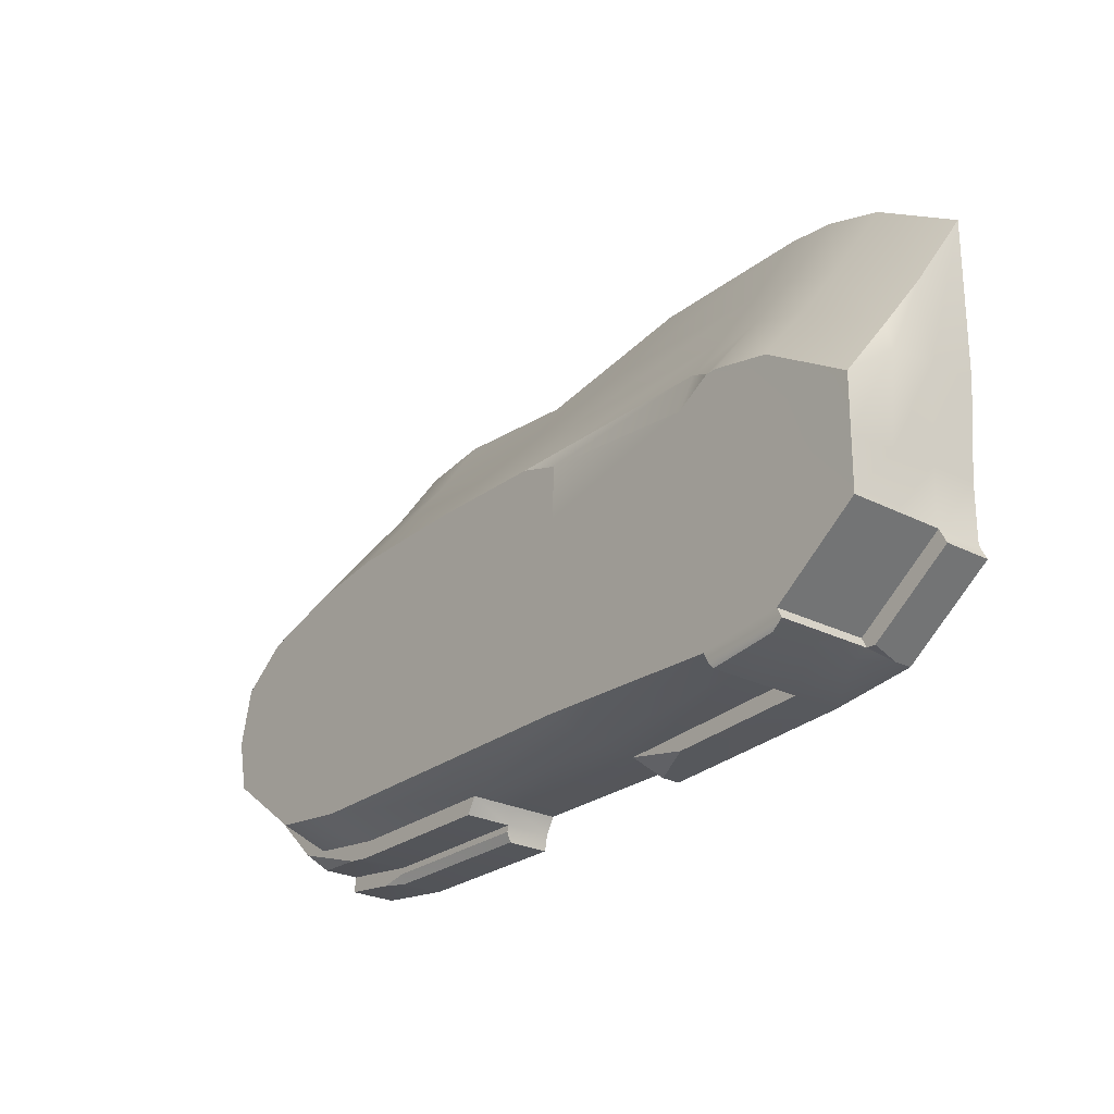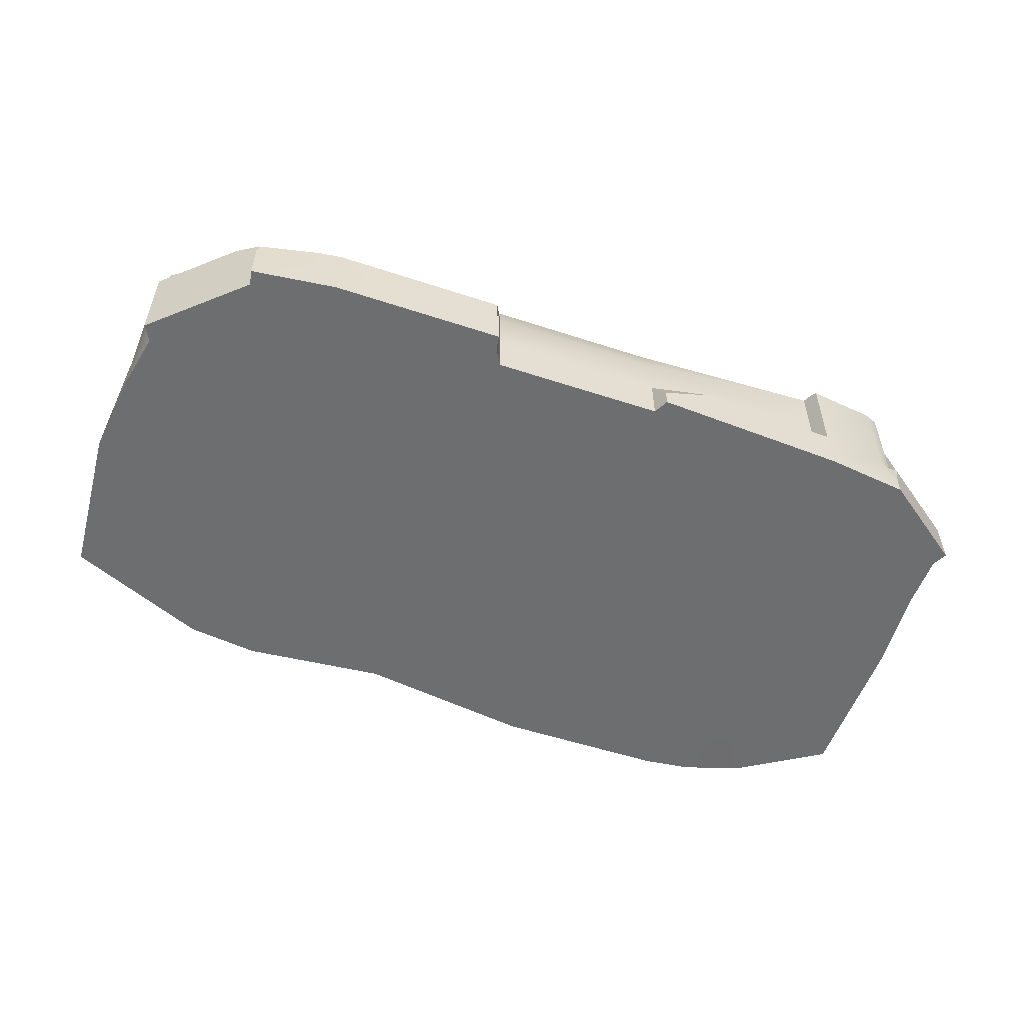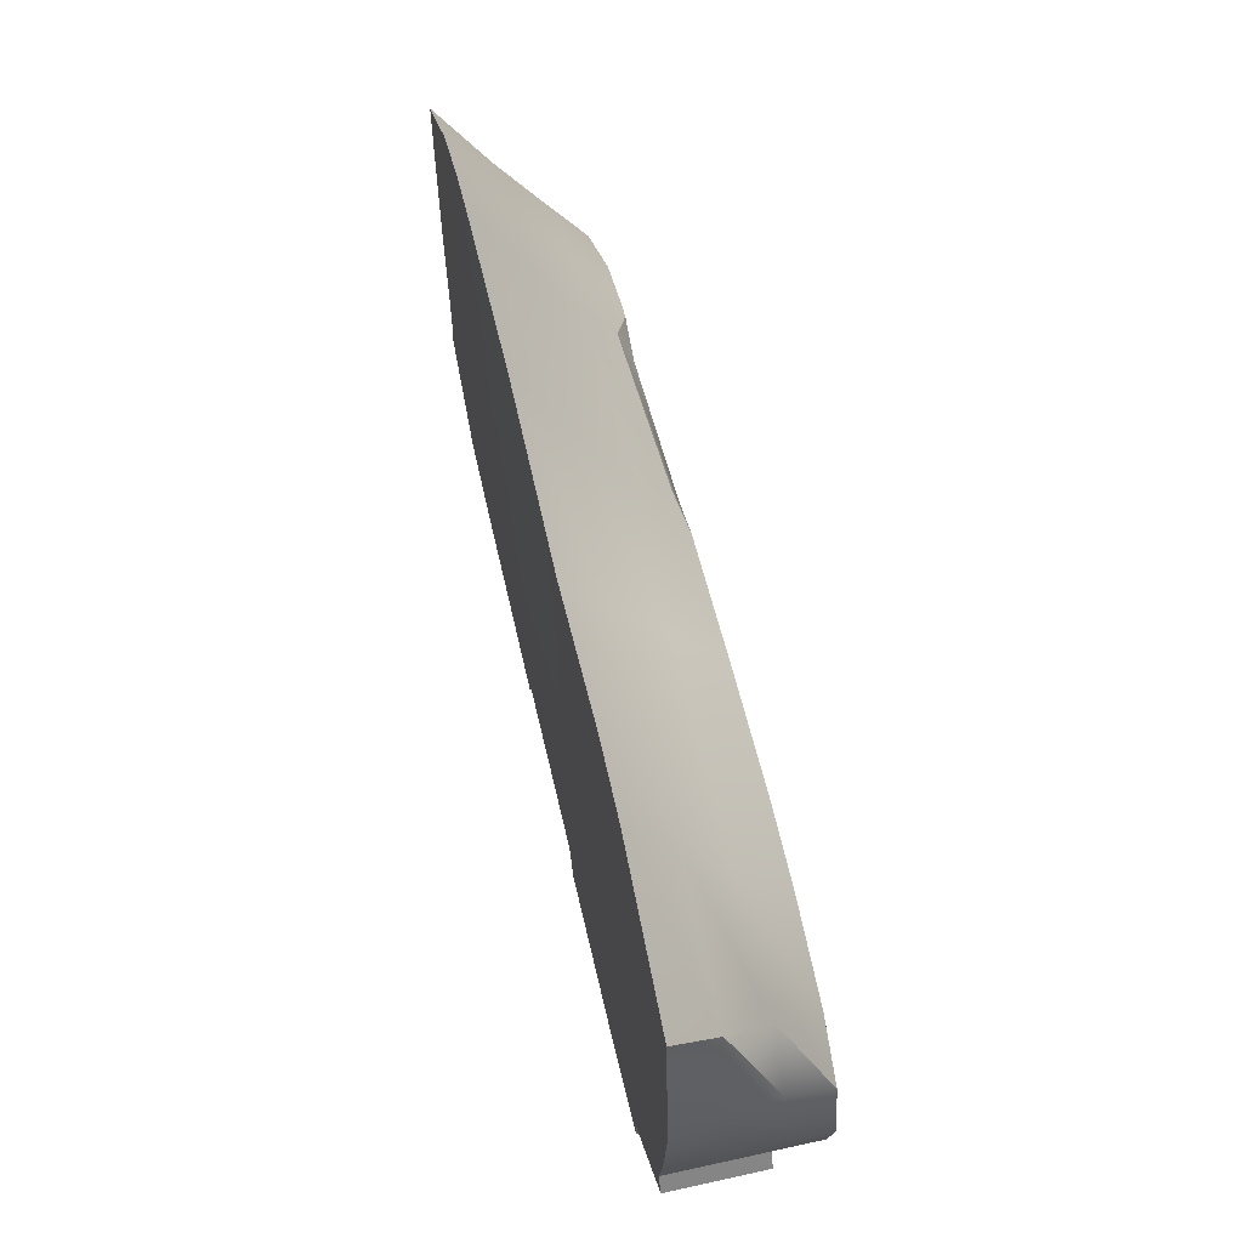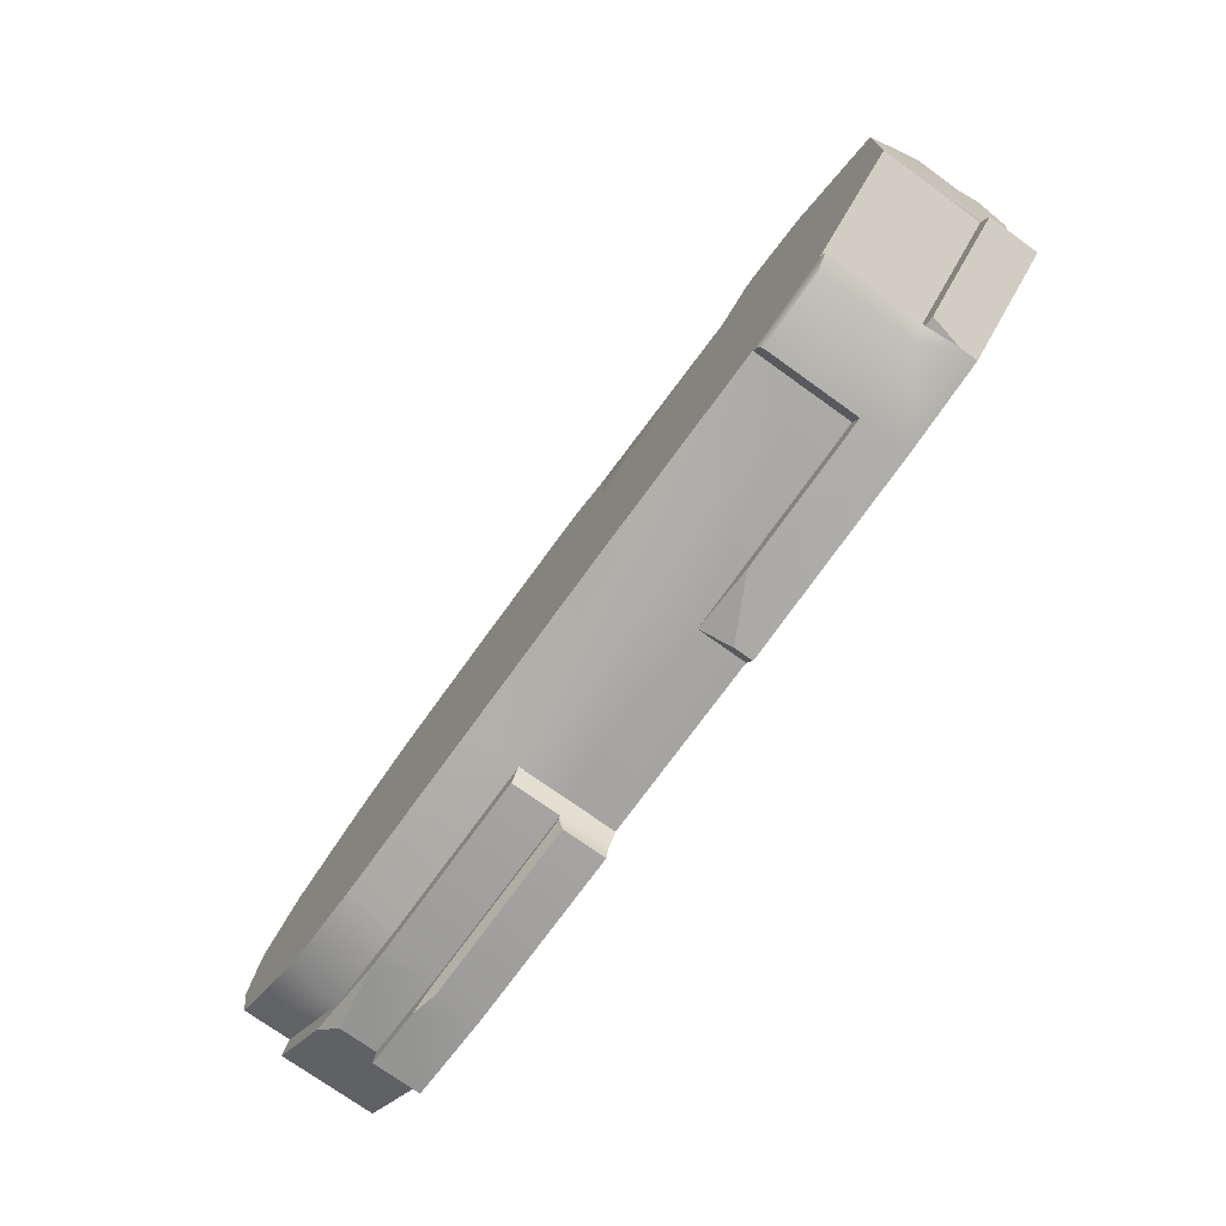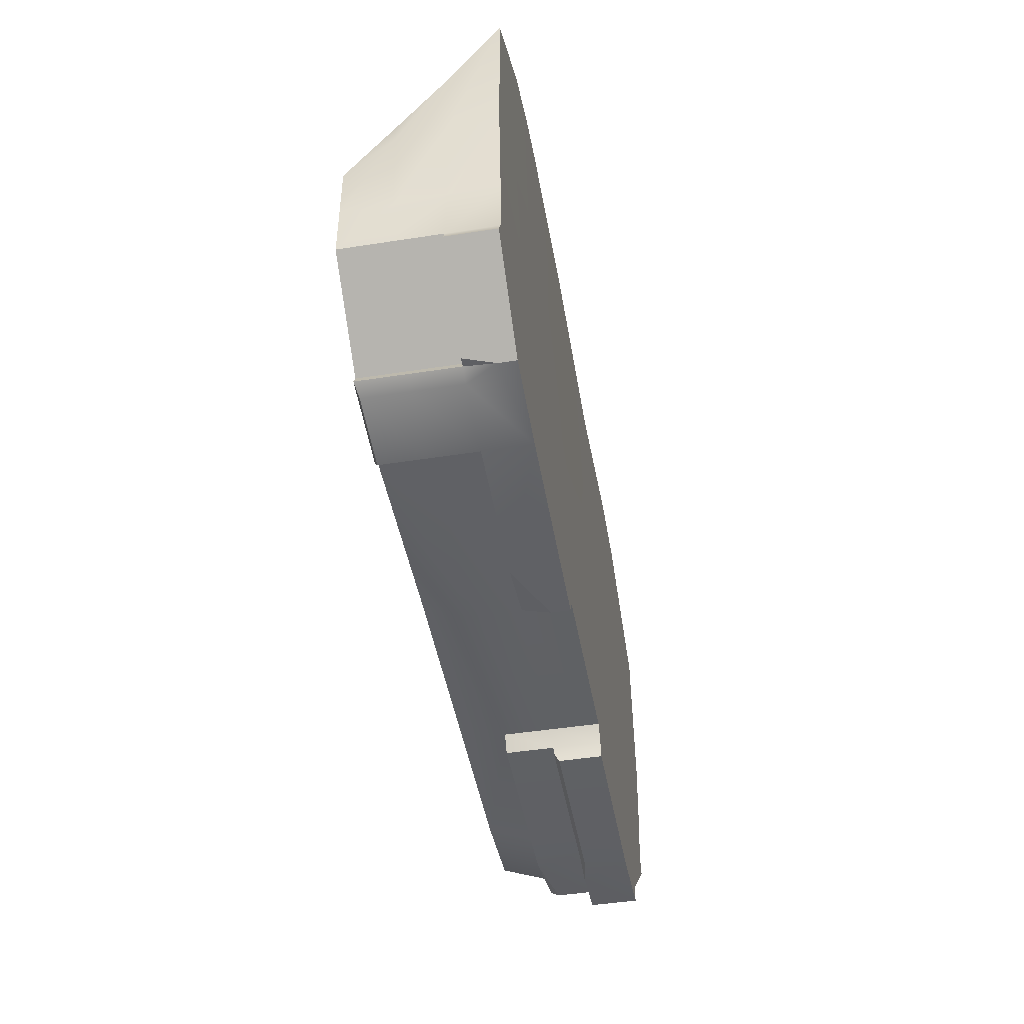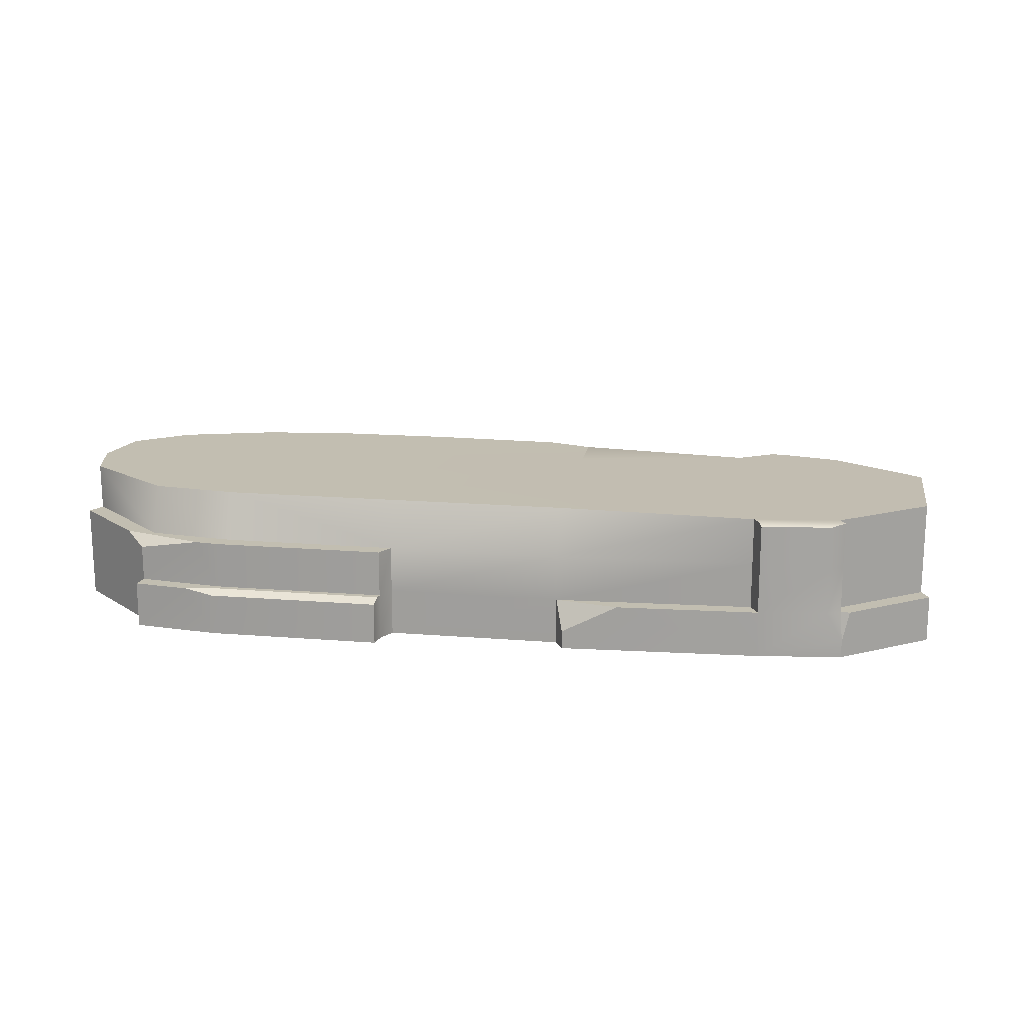
<metadata>
{"format":"obj","ext":"obj","renderer":"f3d","projection":"perspective","resolution":1024,"background":"white","views":[{"elev":-26.3,"azim":-128.5,"up":"+Z"},{"elev":-54.2,"azim":159.9,"up":"+Y"},{"elev":58.6,"azim":77.2,"up":"+Z"},{"elev":-74.0,"azim":-125.7,"up":"+Z"},{"elev":-47.1,"azim":-80.0,"up":"+Z"},{"elev":17.1,"azim":-171.5,"up":"+Y"}]}
</metadata>
<code>
o Cube.021
v 4.097 -0.01125 -2.306
v 4.098 1.684 -2.089
v 4.217 -0.01125 1.217
v -4.551 -0.01125 -2.299
v -4.551 1.684 -2.299
v -4.395 -0.01417 1.135
v -3.371 -0.0154 1.269
v -1.273 -0.0122 1.313
v 0.9169 -0.01125 1.04
v 3.18 -0.01125 1.285
v 0.9189 1.684 0.8894
v 3.061 -0.01125 -2.446
v 0.9646 -0.01125 -2.474
v -1.13 -0.01125 -2.503
v -3.522 -0.01125 -2.411
v -3.522 1.684 -2.411
v -1.133 1.684 -2.286
v 0.9616 1.684 -2.258
v 3.06 1.684 -2.229
v 5.428 -0.01125 0.4166
v 5.316 -0.01125 -0.5987
v 5.174 -0.01125 -1.299
v 5.174 1.684 -1.302
v 5.317 1.684 -0.6593
v 5.156 1.684 0.02354
v -5.629 -0.01125 -1.541
v -5.639 -0.01125 -0.8534
v -5.744 -0.01133 0.265
v -5.648 1.684 -0.2269
v -5.638 1.684 -0.9044
v -5.629 1.684 -1.541
v -3.264 1.68 -0.03874
v -3.252 1.682 -0.795
v -3.239 1.684 -1.552
v -1.165 1.683 0.007773
v -1.154 1.684 -0.7552
v -1.144 1.684 -1.52
v 0.9303 1.684 0.05217
v 0.9408 1.684 -0.7254
v 0.9512 1.684 -1.492
v 3.033 1.684 0.07124
v 3.046 1.684 -0.6969
v 3.054 1.684 -1.463
v 3.033 -0.01125 0.1172
v 3.046 -0.01125 -0.6969
v 3.054 -0.01125 -1.463
v 0.9293 -0.01125 0.1224
v 0.9408 -0.01125 -0.7242
v 0.9512 -0.01125 -1.492
v -1.165 -0.01149 0.04757
v -1.154 -0.01125 -0.7538
v -1.144 -0.01125 -1.52
v -3.262 -0.01367 0.008328
v -3.25 -0.01233 -0.7876
v -3.239 -0.01135 -1.549
v 3.21 -0.01125 -2.822
v 4.097 1.119 -2.306
v -4.551 1.119 -2.299
v -4.551 0.554 -2.299
v -3.522 1.119 -2.411
v -3.522 0.554 -2.411
v -1.13 1.119 -2.503
v -1.13 0.554 -2.503
v 0.9646 1.119 -2.474
v 0.9646 0.554 -2.474
v 3.061 1.119 -2.446
v 4.242 -0.01125 -2.682
v 4.812 2.61 -0.7624
v -5.743 1.119 0.1846
v -5.744 0.5537 0.2423
v -5.638 1.119 -0.8842
v -5.639 0.554 -0.8623
v -5.629 1.119 -1.541
v -5.629 0.554 -1.541
v 5.174 1.119 -1.302
v 5.174 0.554 -1.301
v 5.316 1.119 -0.6339
v 5.316 0.554 -0.6088
v 5.238 1.138 0.3686
v 5.315 0.554 0.3935
v 5.283 -0.01125 -1.495
v 4.208 -0.01125 -2.499
v 3.173 -0.01125 -2.639
v 1.077 -0.01125 -2.668
v 1.077 0.554 -2.668
v 3.173 0.554 -2.639
v 5.284 0.554 -1.495
v 4.208 0.554 -2.499
v 1.077 1.119 -2.668
v 3.174 1.119 -2.639
v 5.284 1.119 -1.495
v 1.114 -0.01125 -2.851
v 4.242 0.554 -2.682
v -4.643 -0.01125 -2.484
v -3.614 -0.01125 -2.596
v -1.222 -0.01125 -2.687
v -3.614 0.554 -2.596
v -5.721 -0.01125 -1.725
v -5.721 0.554 -1.725
v -3.614 1.119 -2.596
v -0.652 1.684 0.8232
v -1.175 1.683 0.6527
v -1.191 1.602 0.877
v 4.546 1.684 0.4707
v -5.77 -0.01152 2.167
v 5.261 -0.01125 2.318
v 0.8911 -0.01125 2.943
v -1.298 -0.01145 3.22
v -3.306 1.501 0.8949
v -3.271 1.679 0.4078
v -3.7 1.68 0.6539
v -1.175 1.683 0.6527
v -1.191 1.602 0.877
v -4.612 0.554 -2.422
v -4.448 0.554 -2.505
v -4.643 0.1965 -2.484
v -4.723 0.554 -2.427
v -4.448 1.65 -2.505
v -4.612 1.684 -2.421
v -3.614 1.65 -2.596
v -3.583 1.684 -2.534
v -4.448 1.119 -2.505
v -4.612 1.119 -2.422
v 1.092 0.554 -2.742
v 1.114 0.4938 -2.851
v 3.21 0.4938 -2.822
v 3.188 0.554 -2.714
v 3.554 0.554 -2.775
v 4.097 1.119 -2.306
v 4.458 1.119 -2.267
v 4.208 0.9864 -2.499
v 3.445 1.119 -2.602
v -1.222 0.2112 -2.687
v -1.896 0.554 -2.661
v -1.131 0.554 -2.503
v -3.395 -0.0133 3.183
v 0.9092 1.063 1.607
v 4.793 1.104 1.116
v -0.8396 1.191 1.477
v -3.329 1.112 1.448
v -5.686 1.146 0.4907
v -3.36 0.5754 2.225
v -5.723 0.6294 1.195
v 0.9003 0.4804 2.267
v -1.088 0.5374 2.368
v 5.017 0.5667 1.619
v -4.565 1.681 0.4742
v -3.838 1.68 0.652
v -3.976 -0.01301 3.105
v -4.685 -0.01254 2.872
v -4.418 -0.0129 2.893
v -4.605 1.148 1.178
v -3.879 1.132 1.393
v -3.92 0.6293 2.101
v -4.638 0.6643 1.843
v 2.498 1.684 0.8925
v 3.45 1.684 0.7737
v 3.02 1.684 0.722
v 3.524 -0.01125 3.035
v 2.643 -0.01125 3.133
v 3.155 -0.01125 3.017
v 2.548 1.043 1.699
v 3.487 1.054 1.579
v 3.496 0.5459 2.216
v 2.596 0.5266 2.345
f 101 112 113
f 31 58 73
f 66 2 57
f 26 15 55
f 23 19 43
f 31 16 5
f 37 16 34
f 40 17 37
f 43 18 40
f 22 12 1
f 46 13 12
f 52 13 49
f 52 15 14
f 16 62 60
f 17 64 62
f 64 19 66
f 7 50 8
f 50 54 51
f 51 55 52
f 8 47 9
f 47 51 48
f 48 52 49
f 10 47 44
f 47 45 44
f 45 49 46
f 10 20 3
f 20 45 21
f 21 46 22
f 163 104 157
f 38 42 39
f 42 40 39
f 110 112 35
f 38 36 35
f 39 37 36
f 35 33 32
f 36 34 33
f 32 30 29
f 33 31 30
f 41 24 42
f 24 43 42
f 7 28 53
f 28 54 53
f 27 55 54
f 69 30 71
f 71 31 73
f 57 23 75
f 23 77 75
f 24 79 77
f 78 20 21
f 77 80 78
f 76 21 22
f 75 78 76
f 13 83 12
f 27 74 26
f 72 73 74
f 28 72 27
f 70 71 72
f 65 84 13
f 132 131 88
f 63 13 14
f 62 65 63
f 118 100 122
f 60 63 61
f 60 100 120
f 15 94 95
f 22 82 81
f 64 85 65
f 26 99 98
f 74 58 59
f 154 136 142
f 82 87 81
f 57 129 132
f 83 67 82
f 85 90 86
f 92 126 56
f 130 91 87
f 22 87 76
f 76 91 75
f 12 82 1
f 64 90 89
f 128 93 67
f 88 93 128
f 82 93 88
f 85 124 125
f 84 56 83
f 5 123 58
f 63 135 134
f 59 114 117
f 115 97 95
f 122 97 115
f 58 114 59
f 26 94 4
f 61 100 60
f 14 95 96
f 134 133 96
f 16 119 5
f 101 38 35
f 10 161 160
f 9 108 8
f 146 159 106
f 7 149 151
f 104 25 41
f 109 110 111
f 112 109 113
f 111 148 153
f 114 116 117
f 119 120 118
f 122 119 118
f 115 123 122
f 116 98 117
f 126 127 128
f 124 126 125
f 85 127 124
f 130 132 129
f 75 91 130
f 133 134 135
f 14 96 133
f 7 108 136
f 144 160 165
f 111 110 32
f 143 150 155
f 101 113 139
f 11 139 137
f 156 41 38
f 25 138 79
f 105 70 28
f 137 145 144
f 153 142 140
f 79 146 80
f 69 141 29
f 139 142 145
f 138 164 146
f 137 165 162
f 143 69 70
f 106 159 3
f 141 155 152
f 144 108 107
f 6 150 105
f 145 136 108
f 80 106 20
f 149 150 151
f 155 149 154
f 147 153 148
f 152 154 153
f 29 152 147
f 156 157 158
f 159 160 161
f 162 157 156
f 160 164 165
f 165 163 162
f 11 162 156
f 101 102 112
f 113 103 101
f 31 5 58
f 66 19 2
f 26 4 15
f 23 2 19
f 31 34 16
f 37 17 16
f 40 18 17
f 43 19 18
f 22 46 12
f 46 49 13
f 52 14 13
f 52 55 15
f 16 17 62
f 17 18 64
f 64 18 19
f 7 53 50
f 50 53 54
f 51 54 55
f 8 50 47
f 47 50 51
f 48 51 52
f 10 9 47
f 47 48 45
f 45 48 49
f 10 44 20
f 20 44 45
f 21 45 46
f 163 138 104
f 38 41 42
f 42 43 40
f 35 32 110
f 112 102 35
f 38 39 36
f 39 40 37
f 35 36 33
f 36 37 34
f 32 33 30
f 33 34 31
f 41 25 24
f 24 23 43
f 7 6 28
f 28 27 54
f 27 26 55
f 69 29 30
f 71 30 31
f 57 2 23
f 23 24 77
f 24 25 79
f 78 80 20
f 77 79 80
f 76 78 21
f 75 77 78
f 13 84 83
f 27 72 74
f 72 71 73
f 28 70 72
f 70 69 71
f 65 85 84
f 88 86 132
f 86 90 132
f 63 65 13
f 62 64 65
f 118 120 100
f 60 62 63
f 121 16 120
f 16 60 120
f 15 4 94
f 22 1 82
f 64 89 85
f 26 74 99
f 74 73 58
f 154 149 136
f 82 88 87
f 90 66 132
f 66 57 132
f 83 56 67
f 85 89 90
f 92 125 126
f 87 88 130
f 88 131 130
f 22 81 87
f 76 87 91
f 12 83 82
f 64 66 90
f 67 56 128
f 56 126 128
f 127 86 128
f 86 88 128
f 82 67 93
f 92 84 125
f 84 85 125
f 84 92 56
f 5 119 123
f 97 61 134
f 61 63 134
f 99 74 117
f 74 59 117
f 95 94 116
f 116 115 95
f 122 100 97
f 58 123 114
f 26 98 94
f 61 97 100
f 14 15 95
f 96 95 134
f 95 97 134
f 16 121 119
f 35 102 101
f 101 11 38
f 107 9 160
f 9 10 160
f 9 107 108
f 146 164 159
f 151 6 7
f 7 136 149
f 41 158 157
f 157 104 41
f 112 110 109
f 140 109 153
f 109 111 153
f 114 115 116
f 119 121 120
f 122 123 119
f 115 114 123
f 94 98 116
f 98 99 117
f 124 127 126
f 85 86 127
f 130 131 132
f 129 57 130
f 57 75 130
f 135 63 133
f 63 14 133
f 7 8 108
f 144 107 160
f 29 147 32
f 147 148 32
f 148 111 32
f 143 105 150
f 109 140 113
f 140 139 113
f 11 101 139
f 38 11 156
f 156 158 41
f 25 104 138
f 105 143 70
f 137 139 145
f 153 154 142
f 79 138 146
f 139 140 142
f 138 163 164
f 137 144 165
f 143 141 69
f 161 10 159
f 10 3 159
f 3 20 106
f 141 143 155
f 144 145 108
f 105 28 6
f 6 151 150
f 145 142 136
f 80 146 106
f 155 150 149
f 147 152 153
f 152 155 154
f 29 141 152
f 162 163 157
f 160 159 164
f 165 164 163
f 11 137 162

</code>
